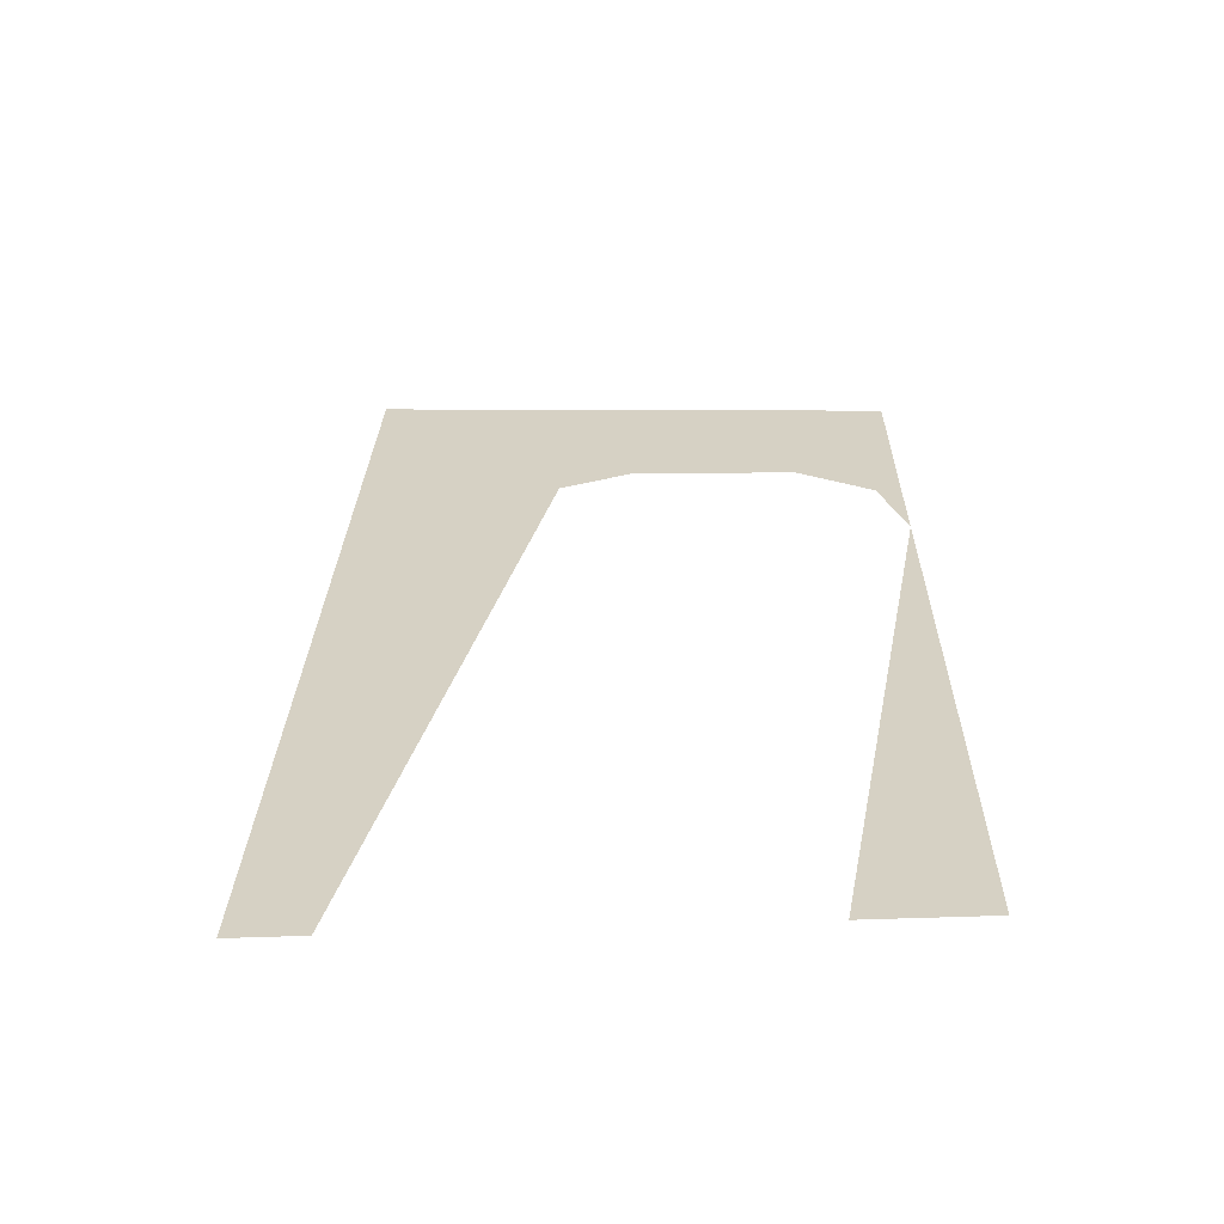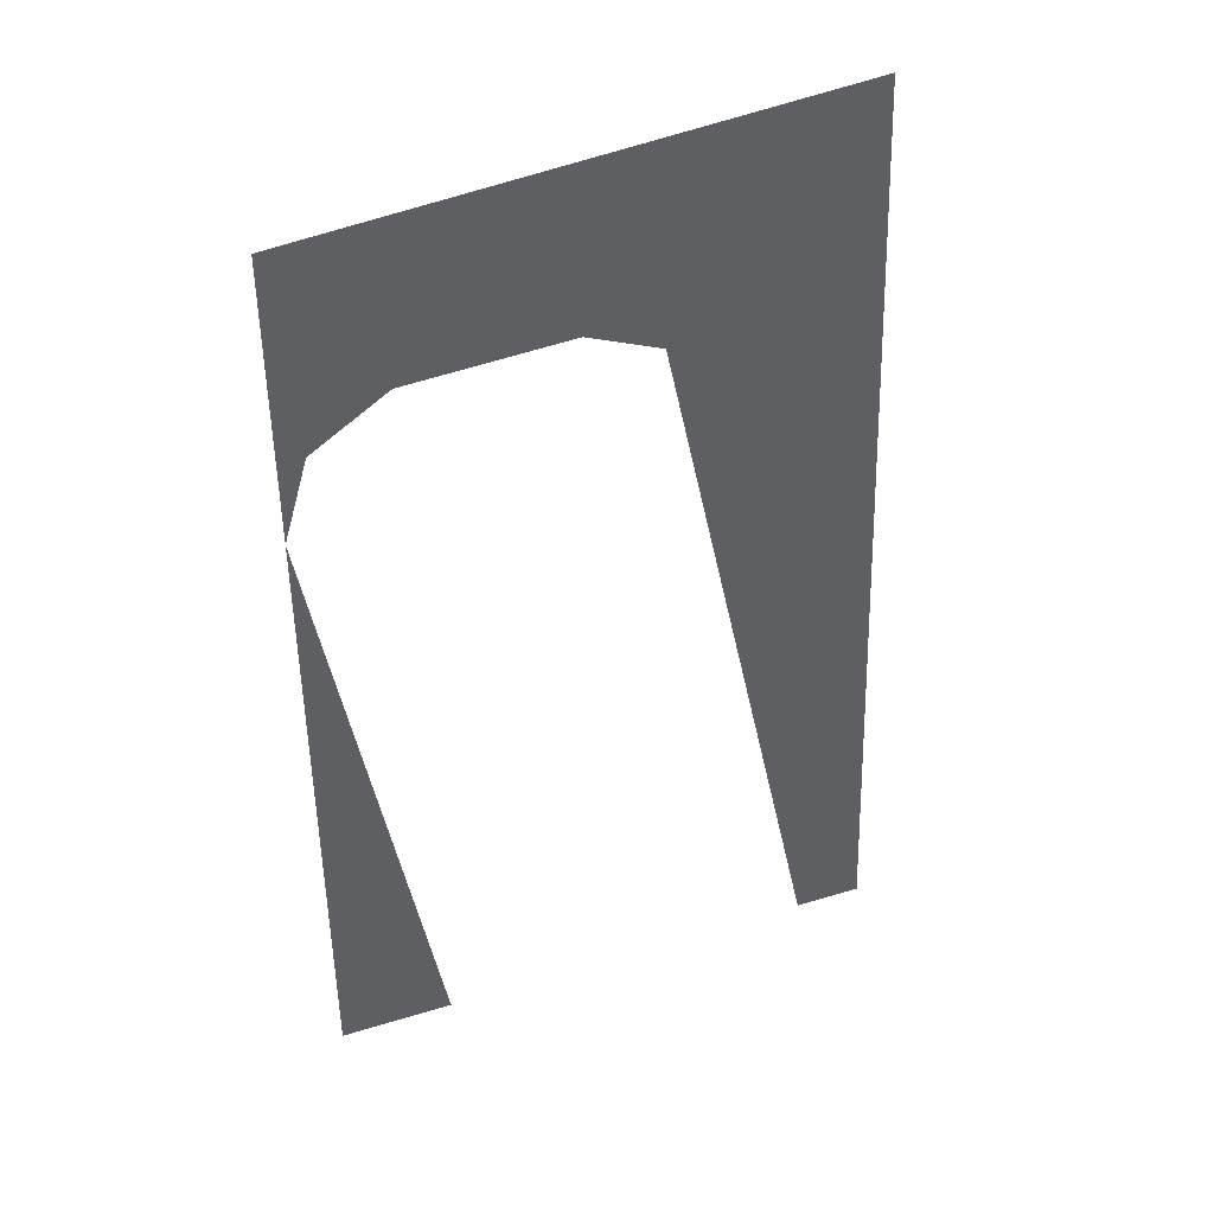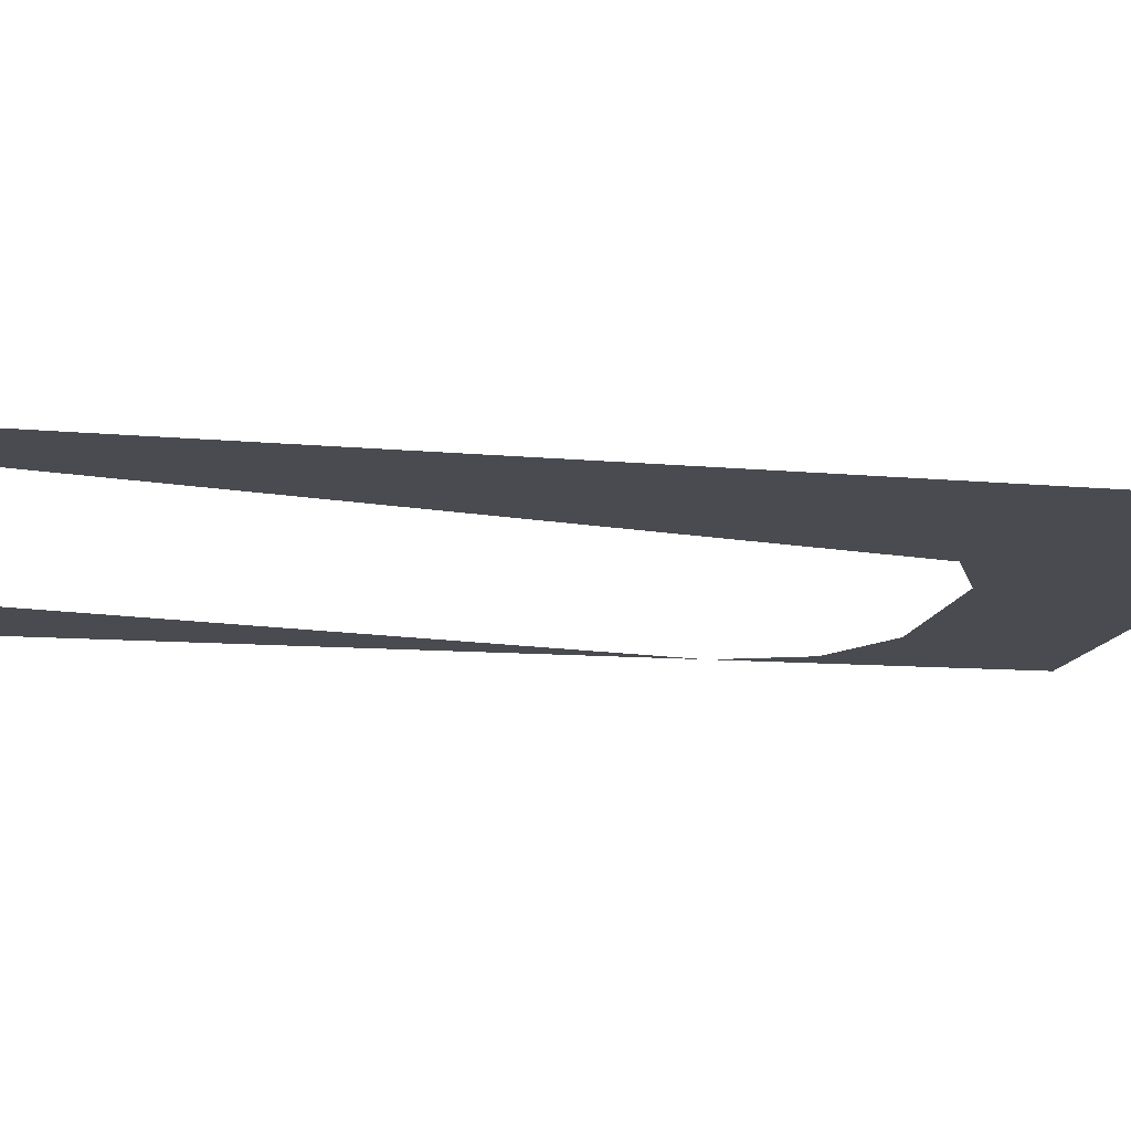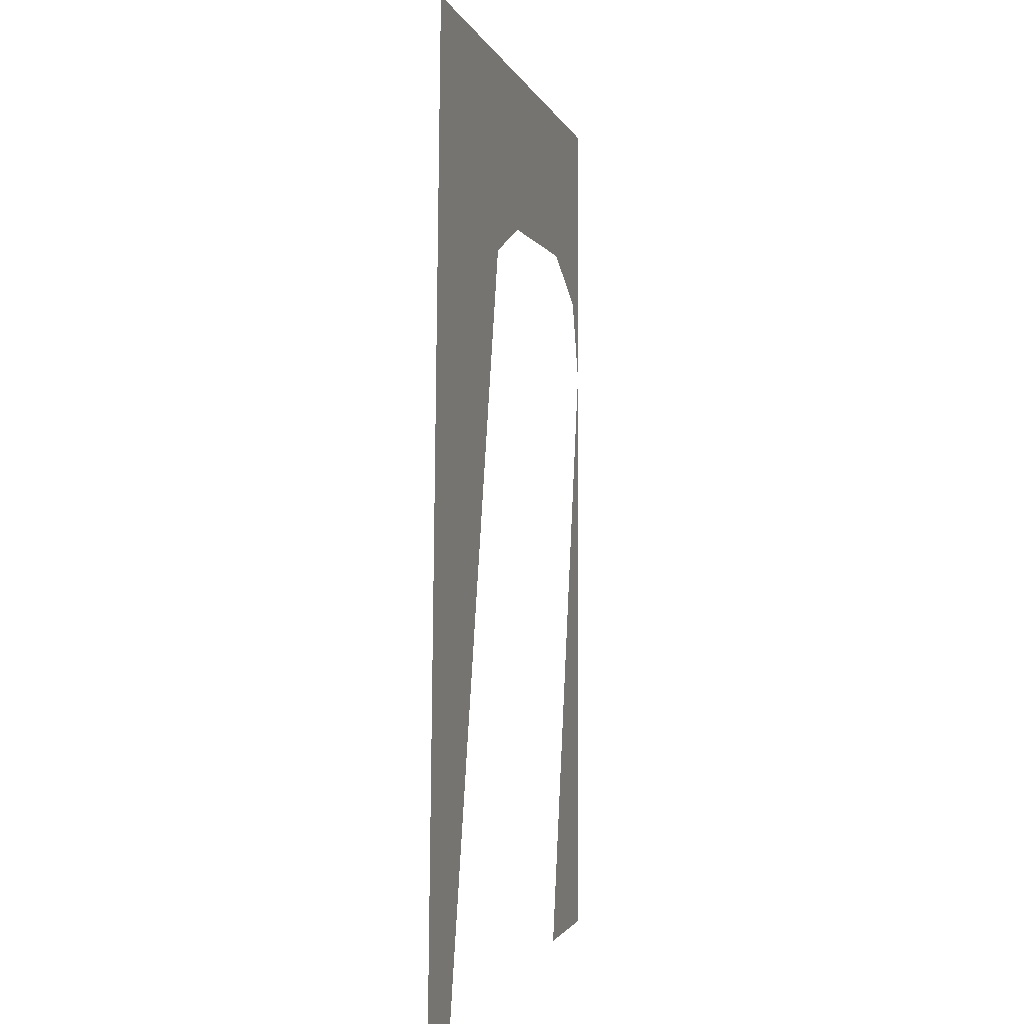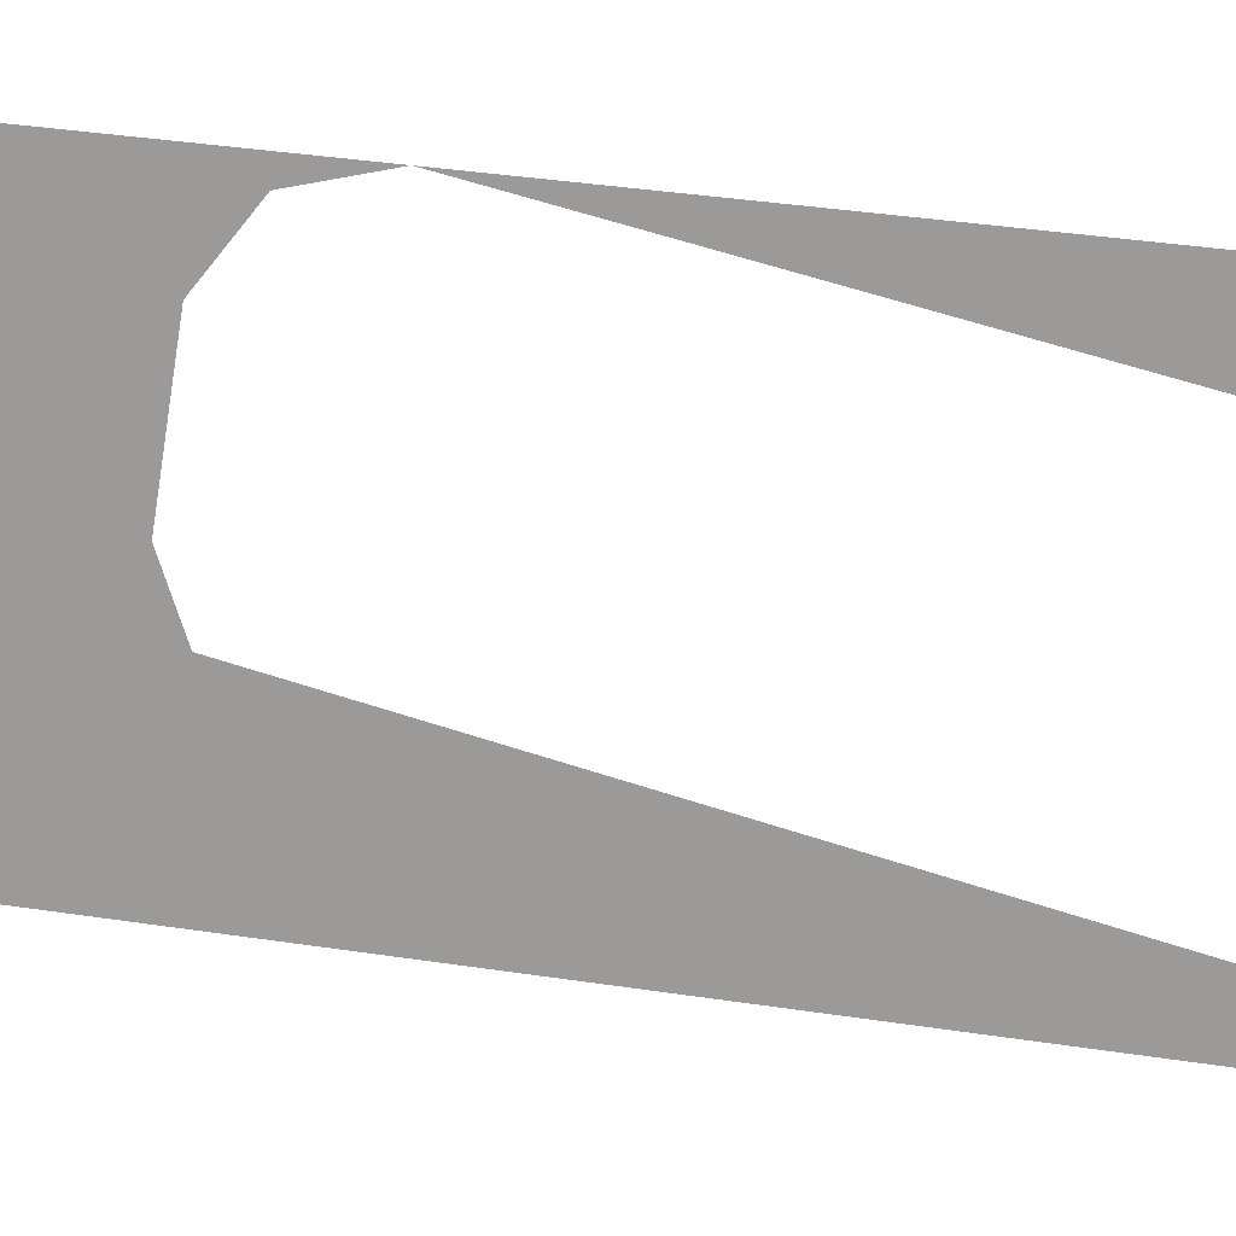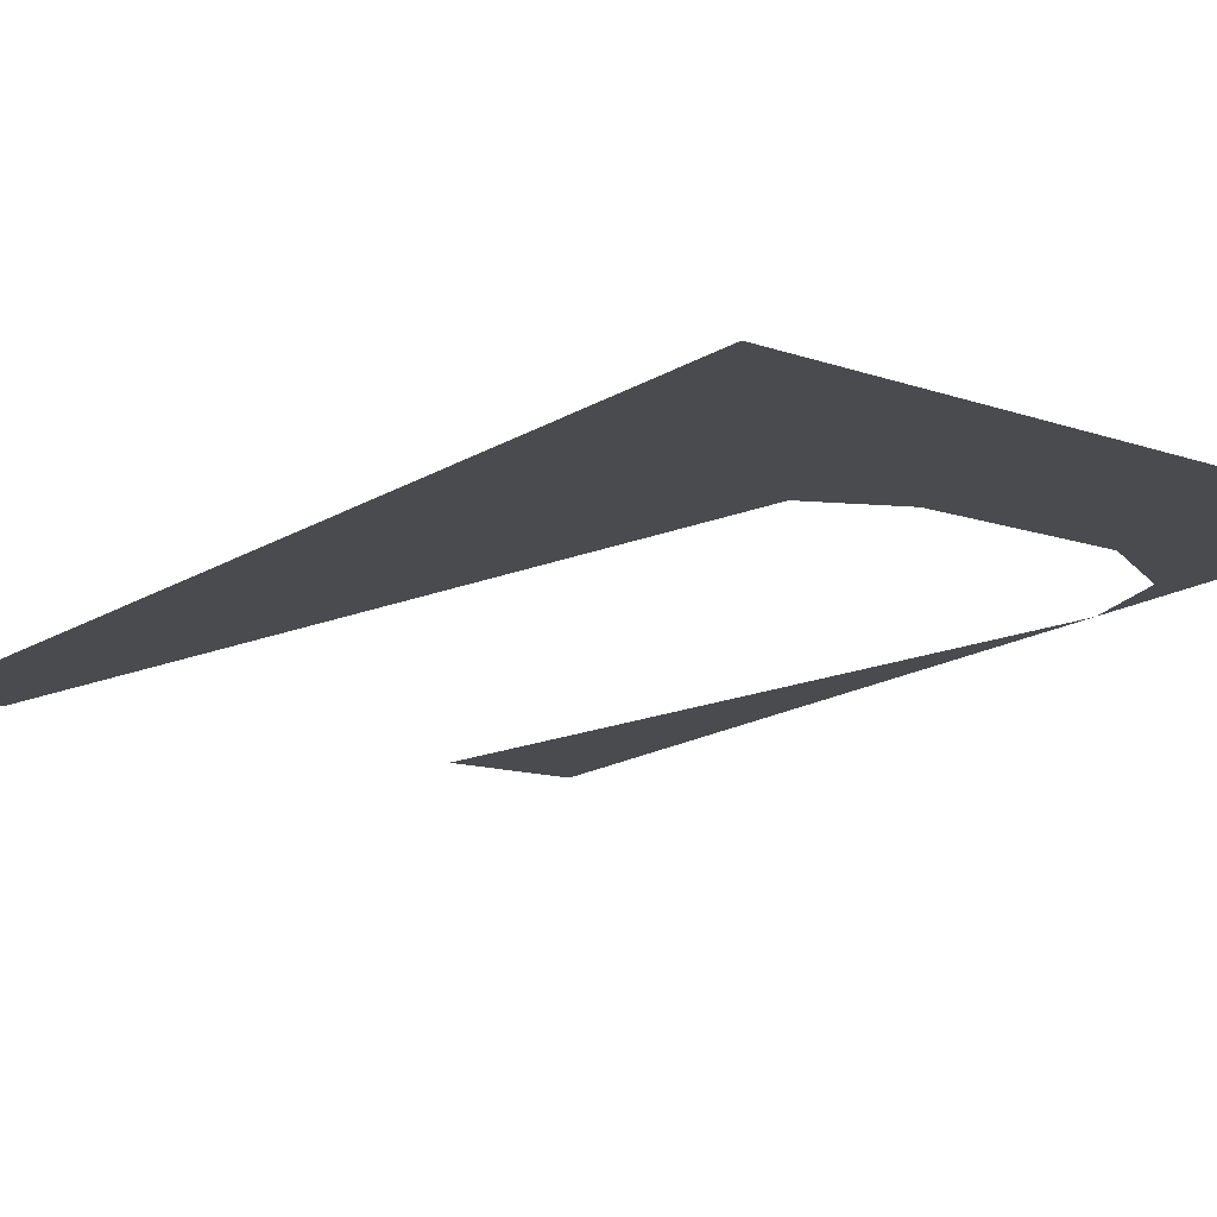
<metadata>
{"format":"obj","ext":"obj","renderer":"f3d","projection":"perspective","resolution":1024,"background":"white","views":[{"elev":-62.9,"azim":-178.0,"up":"+Y"},{"elev":42.2,"azim":-20.2,"up":"+Y"},{"elev":-14.4,"azim":81.4,"up":"+Z"},{"elev":0.5,"azim":106.2,"up":"+Y"},{"elev":-69.5,"azim":-96.0,"up":"+Z"},{"elev":-14.2,"azim":146.9,"up":"+Z"}]}
</metadata>
<code>
g MainMenu_ElysionBoss_Near02_03
v -2.441e-06 -47.55 -7.184e-06
v 2.441e-06 -14.69 -1.672e-06
v 0.02437 -14.69 -1.671e-06
v 5.786 -47.55 -7.184e-06
v 2.441e-06 -14.55 -1.648e-06
v 2.441e-06 -14.42 -1.626e-06
v 0.03804 -14.42 -1.626e-06
v 2.441e-06 0 7.923e-07
v 1.263 -10.21 -9.211e-07
v 2.009 0.1896 8.232e-07
v 5.088 -7.713 -5.036e-07
v 26.63 2.459 1.193e-06
v 13.28 -7.181 -4.172e-07
v 17 -8.723 -6.767e-07
v 28.7 -47.55 -7.184e-06
v 25.24 -47.55 -7.184e-06
g MainMenu_ElysionBoss_Near02_03_0
f 3 2 1
f 4 3 1
f 5 2 3
f 5 7 6
f 8 6 7
f 8 7 9
f 9 10 8
f 11 10 9
f 12 10 11
f 13 12 11
f 14 12 13
f 15 12 14
f 16 15 14

</code>
